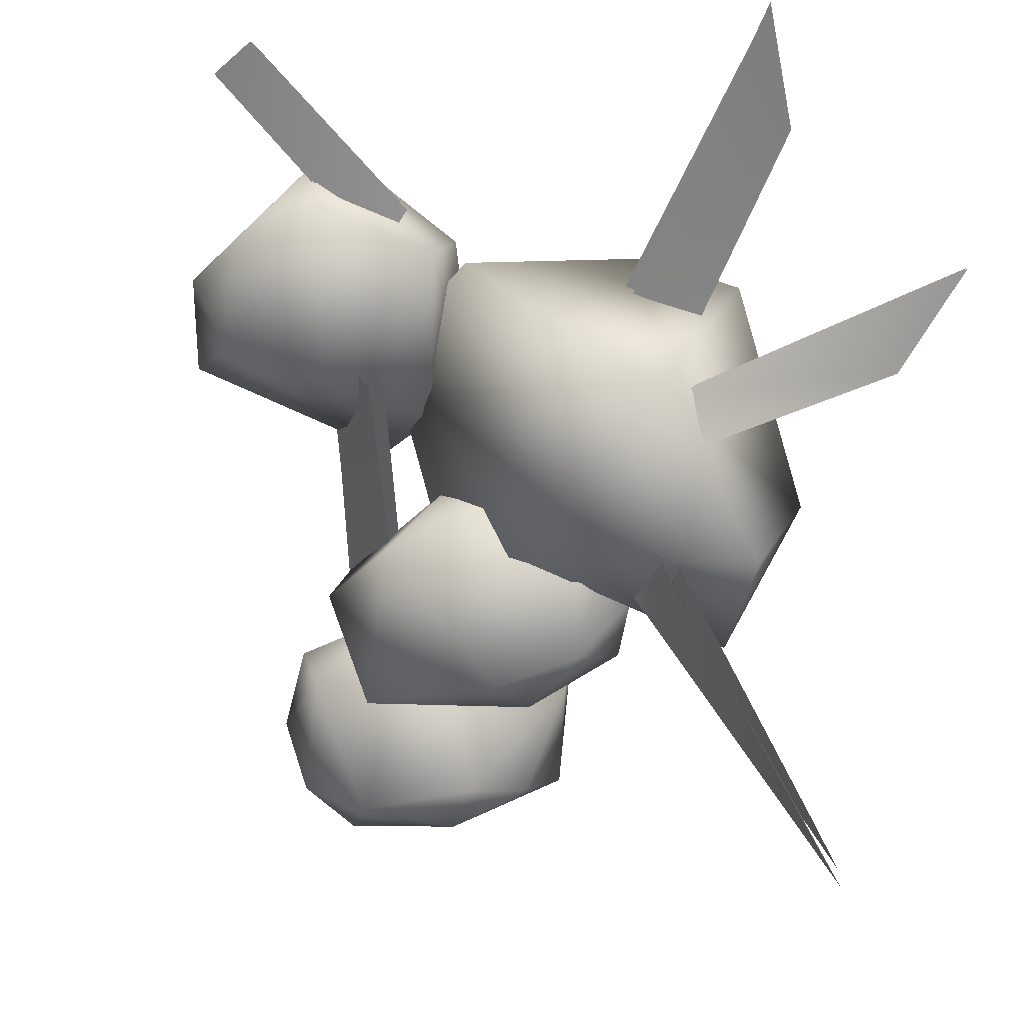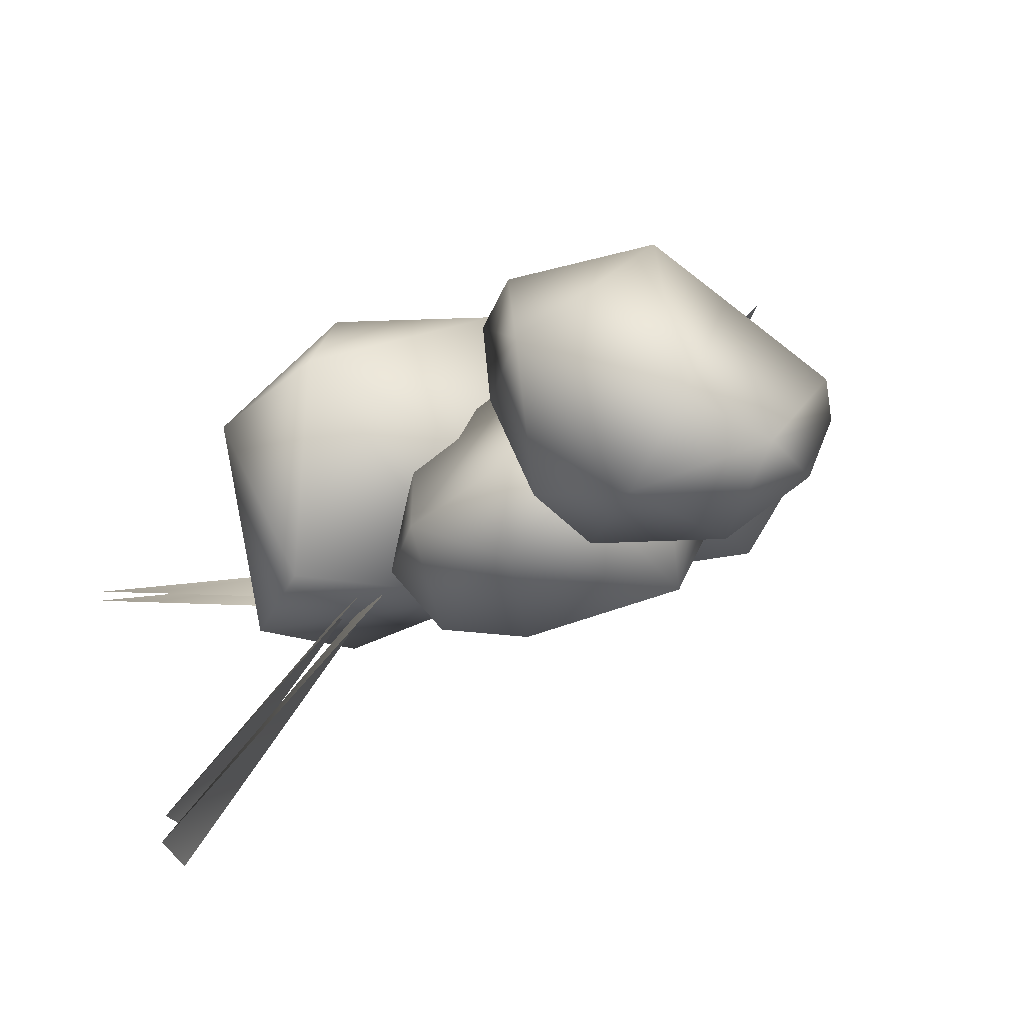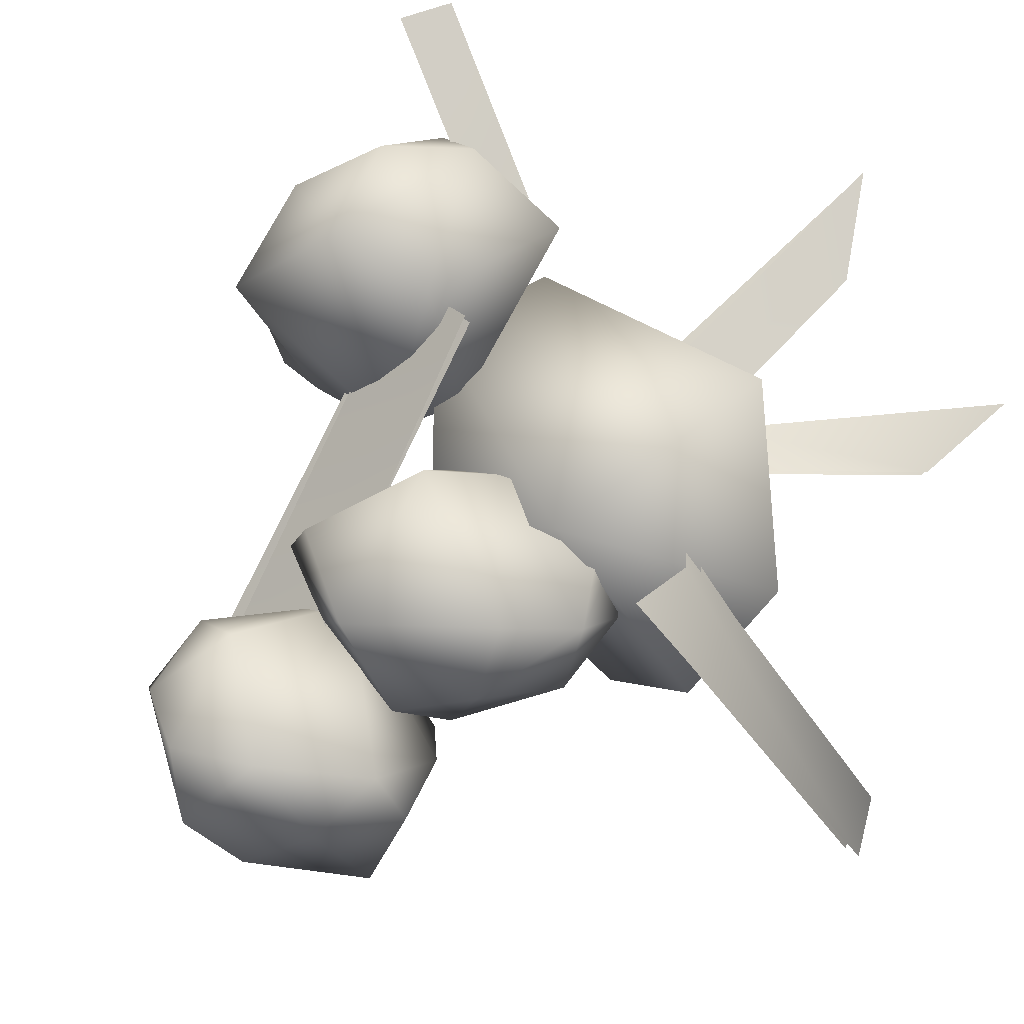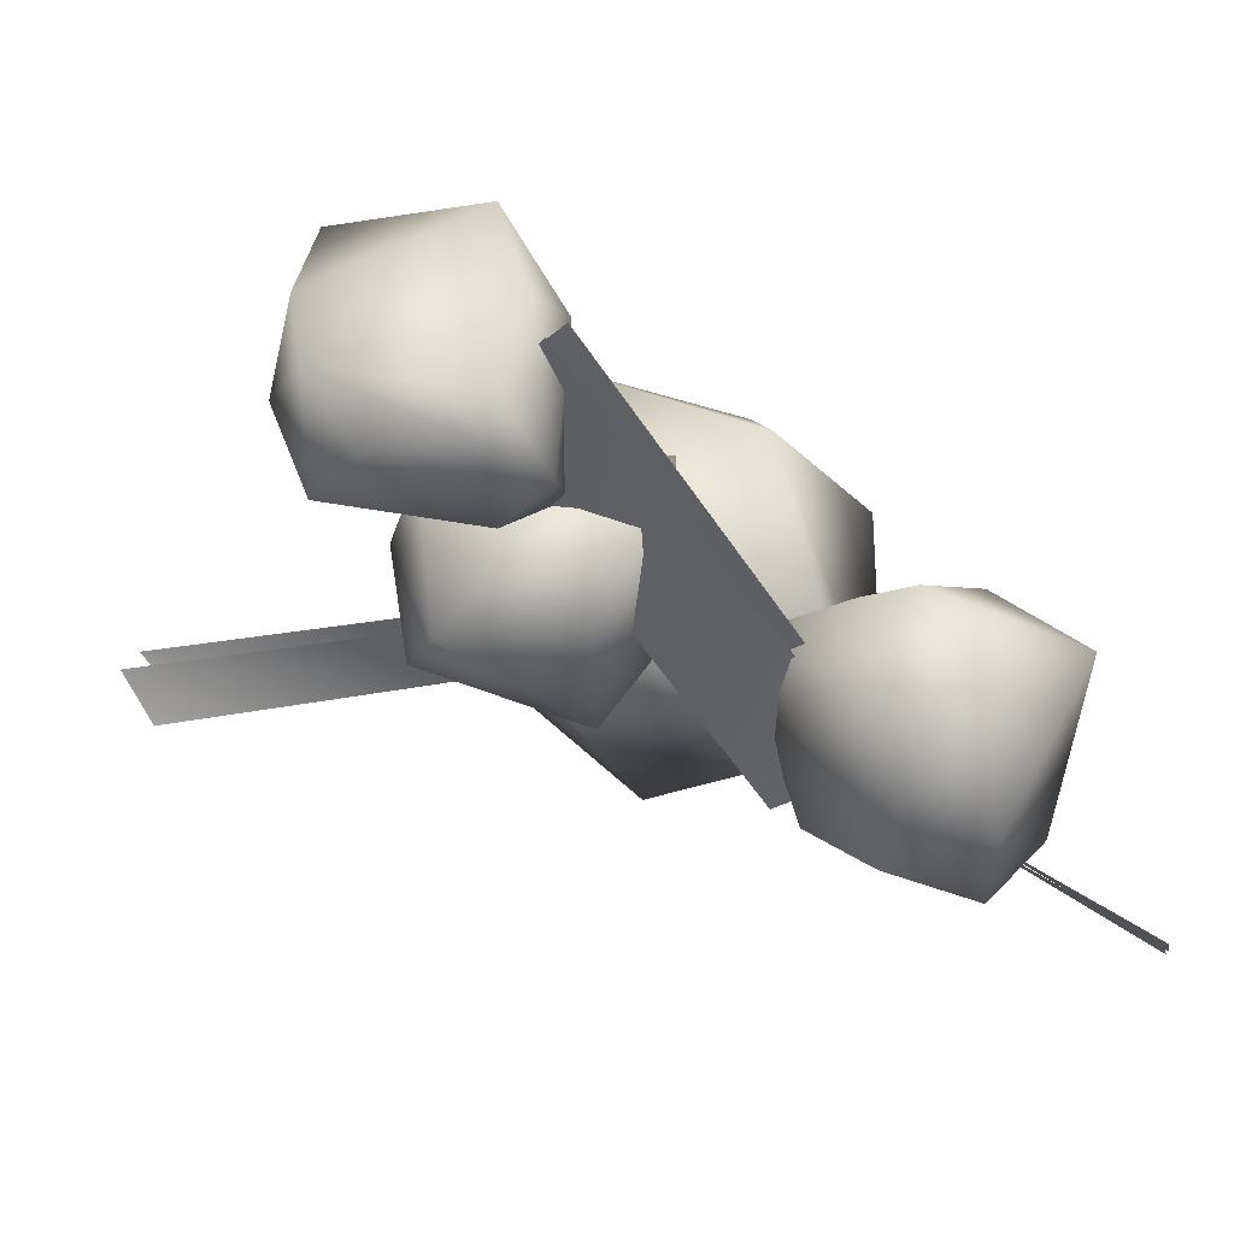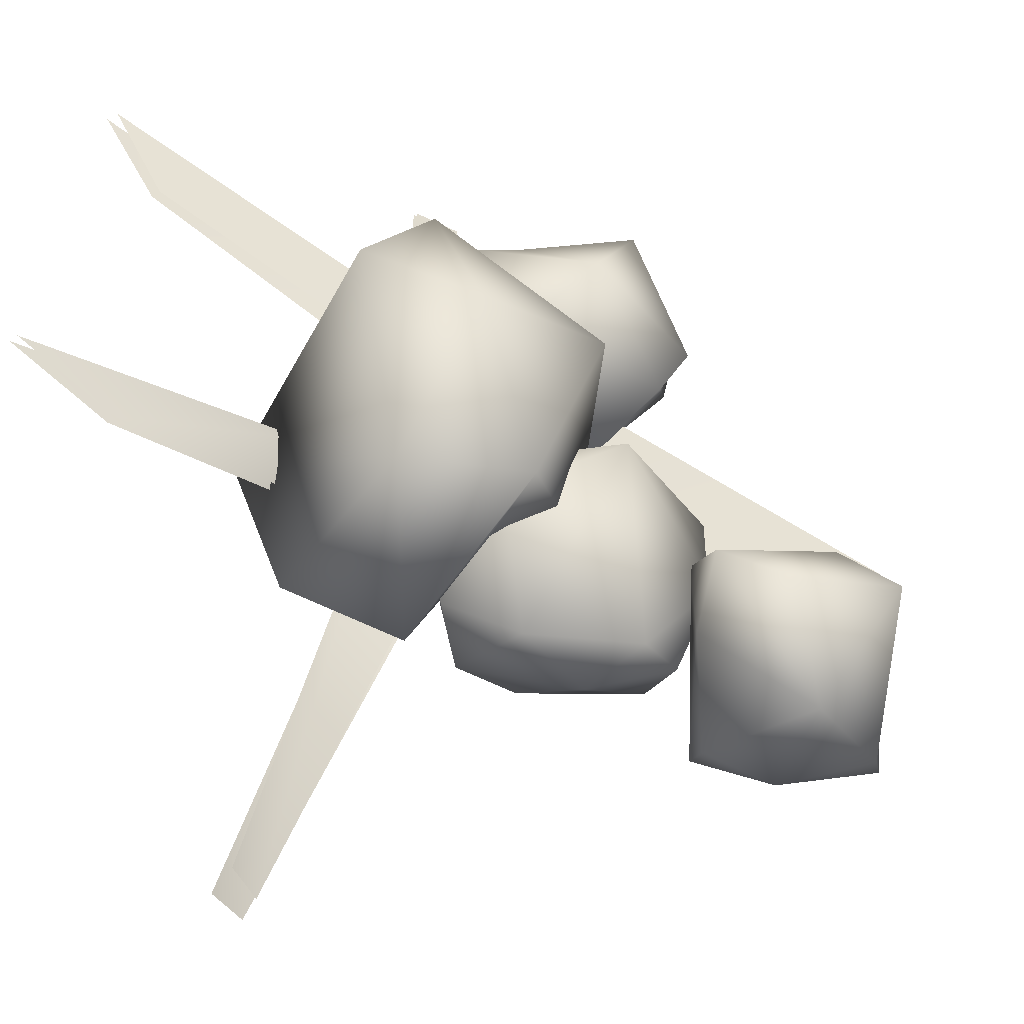
<metadata>
{"format":"obj","ext":"obj","renderer":"f3d","projection":"perspective","resolution":1024,"background":"white","views":[{"elev":-17.3,"azim":166.5,"up":"+Y"},{"elev":-51.2,"azim":-22.6,"up":"+Y"},{"elev":-48.9,"azim":133.5,"up":"+Y"},{"elev":37.8,"azim":74.9,"up":"+Z"},{"elev":-6.3,"azim":-74.6,"up":"+Y"}]}
</metadata>
<code>
g cont
o pirate_asteroidc
v -18.92 91.2 -84.48
v -3.231 48.78 -24.1
v -26.87 70.09 -70.15
v -16.61 39.75 -28.15
v -26.87 70.09 -70.15
v -3.231 48.78 -24.1
v -17.93 90.42 -87.49
v -27.43 68.87 -71.73
v -3.479 43.49 -22.86
v -16.98 34.57 -27.28
v -3.479 43.49 -22.86
v -27.43 68.87 -71.73
v 17.35 -16.16 -13.42
v 32.9 -3.605 11.09
v 48.7 36.43 -3.911
v -51.09 4.529 -5.743
v -29.35 -32.45 -10.88
v -28.44 -20.31 -39.71
v 1.928 35.59 26.22
v 32.9 -3.605 11.09
v -39.8 1.466 21.19
v 17.35 -16.16 -13.42
v -39.8 1.466 21.19
v 32.9 -3.605 11.09
v 35.36 49.61 -27.31
v 1.604 9.965 -62.75
v 48.7 36.43 -3.911
v 17.35 -16.16 -13.42
v 48.7 36.43 -3.911
v 1.604 9.965 -62.75
v -32.14 52.73 -20.48
v 1.604 9.965 -62.75
v -13.55 63.04 -9.25
v 35.36 49.61 -27.31
v -13.55 63.04 -9.25
v 1.604 9.965 -62.75
v 35.36 49.61 -27.31
v 48.7 36.43 -3.911
v 1.928 35.59 26.22
v -13.55 63.04 -9.25
v 35.36 49.61 -27.31
v 1.928 35.59 26.22
v 1.604 9.965 -62.75
v -32.14 52.73 -20.48
v -51.09 4.529 -5.743
v -30.28 41.57 6.842
v 1.928 35.59 26.22
v -39.8 1.466 21.19
v -39.8 1.466 21.19
v -29.35 -32.45 -10.88
v -51.09 4.529 -5.743
v 17.35 -16.16 -13.42
v -29.35 -32.45 -10.88
v -39.8 1.466 21.19
v -29.35 -32.45 -10.88
v 17.35 -16.16 -13.42
v -28.44 -20.31 -39.71
v -13.55 63.04 -9.25
v 1.928 35.59 26.22
v -30.28 41.57 6.842
v -30.28 41.57 6.842
v -51.09 4.529 -5.743
v -32.14 52.73 -20.48
v 1.604 9.965 -62.75
v -28.44 -20.31 -39.71
v 17.35 -16.16 -13.42
v -28.44 -20.31 -39.71
v 1.604 9.965 -62.75
v -51.09 4.529 -5.743
v 32.9 -3.605 11.09
v 1.928 35.59 26.22
v 48.7 36.43 -3.911
v -37.25 -80.56 -46.51
v -4.856 -1.398 -26.61
v -44.22 -86.74 -38.23
v -3.383 -8.436 -9.659
v -44.22 -86.74 -38.23
v -4.856 -1.398 -26.61
v -35.75 -86.18 -51.76
v -43.55 -91.2 -41.56
v -0.166 0.9854 -24.85
v 0.4568 -9.828 -10.32
v -0.166 0.9854 -24.85
v -43.55 -91.2 -41.56
v -58.87 32.42 -88.57
v -6.789 15.43 -42.62
v -50.11 15.22 -69.34
v -13.06 3.644 -44.99
v -50.11 15.22 -69.34
v -6.789 15.43 -42.62
v 28.06 -26.81 63.68
v 52.35 22.18 -19.35
v 39.76 -14.45 82.13
v 62.93 39.82 -6.932
v 39.76 -14.45 82.13
v 52.35 22.18 -19.35
v 63.77 38.1 -8.209
v 55.92 19.54 -21.29
v 38.83 -18.11 79.16
v 29.85 -31.52 59.93
v 38.83 -18.11 79.16
v 55.92 19.54 -21.29
v 51.01 57.48 -35.73
v 88.16 89.38 -45.74
v 55.58 49.9 -26.74
v 94.77 85.3 -36.49
v 55.58 49.9 -26.74
v 88.16 89.38 -45.74
v 94.53 84.89 -37.33
v 87.92 88.97 -46.58
v 55.33 49.48 -27.58
v 50.77 57.07 -36.57
v 55.33 49.48 -27.58
v 87.92 88.97 -46.58
v -12.55 2.638 -47.09
v -6.277 14.43 -44.72
v -49.6 14.21 -71.45
v -58.36 31.41 -90.67
v -49.6 14.21 -71.45
v -6.277 14.43 -44.72
v -51.09 4.529 -5.743
v -30.28 41.57 6.842
v -39.8 1.466 21.19
v -32.14 52.73 -20.48
v -13.55 63.04 -9.25
v -30.28 41.57 6.842
v 45.97 44.31 -41.91
v 37.11 55.58 -24.89
v 37.66 20.37 -2.535
v 29.24 47.14 0.4771
v 37.66 20.37 -2.535
v 37.11 55.58 -24.89
v 54.45 71 -20.36
v 37.11 55.58 -24.89
v 45.97 44.31 -41.91
v 45.46 63.78 14.34
v 57.36 33.87 27.07
v 29.24 47.14 0.4771
v 45.12 16.99 12.99
v 29.24 47.14 0.4771
v 57.36 33.87 27.07
v 45.12 16.99 12.99
v 57.36 33.87 27.07
v 89.68 36.85 20.95
v 65.15 22.36 -18.68
v 70.14 55.7 -37.29
v 45.97 44.31 -41.91
v 70.14 55.7 -37.29
v 71.02 69.7 -27.72
v 54.45 71 -20.36
v 59.27 71.25 -9.589
v 54.45 71 -20.36
v 71.02 69.7 -27.72
v 71.74 74.92 17.22
v 79.88 48.19 26.38
v 63.68 42.93 32.75
v 94.28 49.47 -3.085
v 89.68 36.85 20.95
v 79.88 48.19 26.38
v 87.13 29.69 -11.47
v 94.28 49.47 -3.085
v 87.59 50.88 -24.5
v 71.02 69.7 -27.72
v 70.14 55.7 -37.29
v 87.59 50.88 -24.5
v 79.88 48.19 26.38
v 71.74 74.92 17.22
v 94.28 49.47 -3.085
v 71.74 74.92 17.22
v 59.27 71.25 -9.589
v 71.02 69.7 -27.72
v 71.74 74.92 17.22
v 71.02 69.7 -27.72
v 94.28 49.47 -3.085
v 87.59 50.88 -24.5
v 94.28 49.47 -3.085
v 71.02 69.7 -27.72
v 87.13 29.69 -11.47
v 65.15 22.36 -18.68
v 45.12 16.99 12.99
v 37.66 20.37 -2.535
v 45.12 16.99 12.99
v 65.15 22.36 -18.68
v 37.66 20.37 -2.535
v 29.24 47.14 0.4771
v 45.12 16.99 12.99
v 70.14 55.7 -37.29
v 65.15 22.36 -18.68
v 87.13 29.69 -11.47
v 63.68 42.93 32.75
v 79.88 48.19 26.38
v 57.36 33.87 27.07
v 89.68 36.85 20.95
v 57.36 33.87 27.07
v 79.88 48.19 26.38
v 45.46 63.78 14.34
v 63.68 42.93 32.75
v 57.36 33.87 27.07
v 45.46 63.78 14.34
v 29.24 47.14 0.4771
v 54.45 71 -20.36
v 37.11 55.58 -24.89
v 54.45 71 -20.36
v 29.24 47.14 0.4771
v 59.27 71.25 -9.589
v 45.46 63.78 14.34
v 54.45 71 -20.36
v 71.74 74.92 17.22
v 45.46 63.78 14.34
v 59.27 71.25 -9.589
v 37.66 20.37 -2.535
v 65.15 22.36 -18.68
v 45.97 44.31 -41.91
v 45.46 63.78 14.34
v 71.74 74.92 17.22
v 63.68 42.93 32.75
v 87.13 29.69 -11.47
v 45.12 16.99 12.99
v 89.68 36.85 20.95
v 70.14 55.7 -37.29
v 54.45 71 -20.36
v 45.97 44.31 -41.91
v 70.14 55.7 -37.29
v 87.13 29.69 -11.47
v 87.59 50.88 -24.5
v 87.13 29.69 -11.47
v 89.68 36.85 20.95
v 94.28 49.47 -3.085
v -1.977 -6.648 -15.37
v 5.541 -3.065 -17.73
v -0.8112 9.498 -3.572
v 35.4 -17.67 44.08
v 48.5 -4.371 42.07
v 46.79 -41.5 24.83
v 32.77 5.526 3.957
v 47.97 -11.85 -1.305
v 55.84 -15.05 28.61
v -8.394 2.185 5.146
v -0.8112 9.498 -3.572
v 9.67 13.87 29.51
v -7.517 -22.86 -9.4
v -1.977 -6.648 -15.37
v -8.394 2.185 5.146
v 47.97 -11.85 -1.305
v 29.68 -2.025 -6.686
v 21.71 -41.94 -0.07803
v 5.137 -36.59 -9.761
v 21.71 -41.94 -0.07803
v 29.68 -2.025 -6.686
v 32.77 5.526 3.957
v 55.84 -15.05 28.61
v 48.5 -4.371 42.07
v 35.4 -17.67 44.08
v 16.53 -37.22 39.08
v 1.442 -32.08 35.23
v 9.224 -41.68 19.29
v 46.79 -41.5 24.83
v 21.71 -41.94 -0.07803
v 46.79 -41.5 24.83
v 55.84 -15.05 28.61
v 47.97 -11.85 -1.305
v 48.5 -4.371 42.07
v 55.84 -15.05 28.61
v 46.79 -41.5 24.83
v 35.4 -17.67 44.08
v 9.67 13.87 29.51
v 48.5 -4.371 42.07
v 16.53 -37.22 39.08
v 35.4 -17.67 44.08
v 46.79 -41.5 24.83
v -7.517 -22.86 -9.4
v -8.394 2.185 5.146
v -10.18 -30.1 10.23
v -8.394 2.185 5.146
v 9.67 13.87 29.51
v -10.18 -30.1 10.23
v 1.442 -32.08 35.23
v -10.18 -30.1 10.23
v 9.67 13.87 29.51
v 9.224 -41.68 19.29
v 21.71 -41.94 -0.07803
v 5.137 -36.59 -9.761
v 32.77 5.526 3.957
v 29.68 -2.025 -6.686
v 47.97 -11.85 -1.305
v 5.137 -36.59 -9.761
v -1.977 -6.648 -15.37
v -7.517 -22.86 -9.4
v 5.541 -3.065 -17.73
v -1.977 -6.648 -15.37
v 5.137 -36.59 -9.761
v 5.541 -3.065 -17.73
v 29.68 -2.025 -6.686
v -0.8112 9.498 -3.572
v 32.77 5.526 3.957
v -0.8112 9.498 -3.572
v 29.68 -2.025 -6.686
v 16.53 -37.22 39.08
v 46.79 -41.5 24.83
v 9.224 -41.68 19.29
v 9.224 -41.68 19.29
v -10.18 -30.1 10.23
v 1.442 -32.08 35.23
v 9.67 13.87 29.51
v -0.8112 9.498 -3.572
v 32.77 5.526 3.957
v -8.394 2.185 5.146
v -1.977 -6.648 -15.37
v -0.8112 9.498 -3.572
v 21.71 -41.94 -0.07803
v 46.79 -41.5 24.83
v 47.97 -11.85 -1.305
v 9.67 13.87 29.51
v 32.77 5.526 3.957
v 48.5 -4.371 42.07
v 1.442 -32.08 35.23
v 16.53 -37.22 39.08
v 9.224 -41.68 19.29
v 9.67 13.87 29.51
v 35.4 -17.67 44.08
v 1.442 -32.08 35.23
v 9.224 -41.68 19.29
v 5.137 -36.59 -9.761
v -10.18 -30.1 10.23
v -7.517 -22.86 -9.4
v -10.18 -30.1 10.23
v 5.137 -36.59 -9.761
v 29.68 -2.025 -6.686
v 5.541 -3.065 -17.73
v 5.137 -36.59 -9.761
v 58.56 -36.18 74.97
v 55.57 -29.76 79.95
v 56.51 -21.06 62
v -7.109 -30.37 48.38
v -11.08 -12.79 53.6
v -12.77 -47.16 75.84
v 25.89 -10.46 74.25
v 11.61 -19.79 90.67
v -12.5 -19.37 71.04
v 54.61 -30.89 52.69
v 56.51 -21.06 62
v 31.27 -12.66 39.29
v 53.63 -53.21 71.13
v 58.56 -36.18 74.97
v 54.61 -30.89 52.69
v 11.61 -19.79 90.67
v 31.67 -18.61 83.19
v 19.98 -58.16 83.31
v 39.69 -60.31 81.33
v 19.98 -58.16 83.31
v 31.67 -18.61 83.19
v 25.89 -10.46 74.25
v -12.5 -19.37 71.04
v -11.08 -12.79 53.6
v -7.109 -30.37 48.38
v 2.997 -56.07 47.4
v 18.19 -57.79 41.47
v 18.23 -63.2 60.9
v -12.77 -47.16 75.84
v 19.98 -58.16 83.31
v -12.77 -47.16 75.84
v -12.5 -19.37 71.04
v 11.61 -19.79 90.67
v -11.08 -12.79 53.6
v -12.5 -19.37 71.04
v -12.77 -47.16 75.84
v -7.109 -30.37 48.38
v 31.27 -12.66 39.29
v -11.08 -12.79 53.6
v 2.997 -56.07 47.4
v -7.109 -30.37 48.38
v -12.77 -47.16 75.84
v 53.63 -53.21 71.13
v 54.61 -30.89 52.69
v 41.84 -60.91 55.42
v 54.61 -30.89 52.69
v 31.27 -12.66 39.29
v 41.84 -60.91 55.42
v 18.19 -57.79 41.47
v 41.84 -60.91 55.42
v 31.27 -12.66 39.29
v 18.23 -63.2 60.9
v 19.98 -58.16 83.31
v 39.69 -60.31 81.33
v 25.89 -10.46 74.25
v 31.67 -18.61 83.19
v 11.61 -19.79 90.67
v 39.69 -60.31 81.33
v 58.56 -36.18 74.97
v 53.63 -53.21 71.13
v 55.57 -29.76 79.95
v 58.56 -36.18 74.97
v 39.69 -60.31 81.33
v 55.57 -29.76 79.95
v 31.67 -18.61 83.19
v 56.51 -21.06 62
v 25.89 -10.46 74.25
v 56.51 -21.06 62
v 31.67 -18.61 83.19
v 2.997 -56.07 47.4
v -12.77 -47.16 75.84
v 18.23 -63.2 60.9
v 18.23 -63.2 60.9
v 41.84 -60.91 55.42
v 18.19 -57.79 41.47
v 31.27 -12.66 39.29
v 56.51 -21.06 62
v 25.89 -10.46 74.25
v 54.61 -30.89 52.69
v 58.56 -36.18 74.97
v 56.51 -21.06 62
v 19.98 -58.16 83.31
v -12.77 -47.16 75.84
v 11.61 -19.79 90.67
v 31.27 -12.66 39.29
v 25.89 -10.46 74.25
v -11.08 -12.79 53.6
v 18.19 -57.79 41.47
v 2.997 -56.07 47.4
v 18.23 -63.2 60.9
v 31.27 -12.66 39.29
v -7.109 -30.37 48.38
v 18.19 -57.79 41.47
v 18.23 -63.2 60.9
v 39.69 -60.31 81.33
v 41.84 -60.91 55.42
v 53.63 -53.21 71.13
v 41.84 -60.91 55.42
v 39.69 -60.31 81.33
v 31.67 -18.61 83.19
v 55.57 -29.76 79.95
v 39.69 -60.31 81.33
f 2 1 3
f 5 4 6
f 8 7 9
f 11 10 12
f 14 13 15
f 17 16 18
f 20 19 21
f 23 22 24
f 26 25 27
f 29 28 30
f 32 31 33
f 35 34 36
f 38 37 39
f 41 40 42
f 44 43 45
f 47 46 48
f 50 49 51
f 53 52 54
f 56 55 57
f 59 58 60
f 62 61 63
f 65 64 66
f 68 67 69
f 71 70 72
f 74 73 75
f 77 76 78
f 80 79 81
f 83 82 84
f 86 85 87
f 89 88 90
f 92 91 93
f 95 94 96
f 98 97 99
f 101 100 102
f 104 103 105
f 107 106 108
f 110 109 111
f 113 112 114
f 116 115 117
f 119 118 120
f 122 121 123
f 125 124 126
f 128 127 129
f 131 130 132
f 134 133 135
f 137 136 138
f 140 139 141
f 143 142 144
f 146 145 147
f 149 148 150
f 152 151 153
f 155 154 156
f 158 157 159
f 161 160 162
f 164 163 165
f 167 166 168
f 170 169 171
f 173 172 174
f 176 175 177
f 179 178 180
f 182 181 183
f 185 184 186
f 188 187 189
f 191 190 192
f 194 193 195
f 197 196 198
f 200 199 201
f 203 202 204
f 206 205 207
f 209 208 210
f 212 211 213
f 215 214 216
f 218 217 219
f 221 220 222
f 224 223 225
f 227 226 228
f 230 229 231
f 233 232 234
f 236 235 237
f 239 238 240
f 242 241 243
f 245 244 246
f 248 247 249
f 251 250 252
f 254 253 255
f 257 256 258
f 260 259 261
f 263 262 264
f 266 265 267
f 269 268 270
f 272 271 273
f 275 274 276
f 278 277 279
f 281 280 282
f 284 283 285
f 287 286 288
f 290 289 291
f 293 292 294
f 296 295 297
f 299 298 300
f 302 301 303
f 305 304 306
f 308 307 309
f 311 310 312
f 314 313 315
f 317 316 318
f 320 319 321
f 323 322 324
f 326 325 327
f 329 328 330
f 332 331 333
f 335 334 336
f 338 337 339
f 341 340 342
f 344 343 345
f 347 346 348
f 350 349 351
f 353 352 354
f 356 355 357
f 359 358 360
f 362 361 363
f 365 364 366
f 368 367 369
f 371 370 372
f 374 373 375
f 377 376 378
f 380 379 381
f 383 382 384
f 386 385 387
f 389 388 390
f 392 391 393
f 395 394 396
f 398 397 399
f 401 400 402
f 404 403 405
f 407 406 408
f 410 409 411
f 413 412 414
f 416 415 417
f 419 418 420
f 422 421 423
f 425 424 426
f 428 427 429
f 431 430 432

</code>
